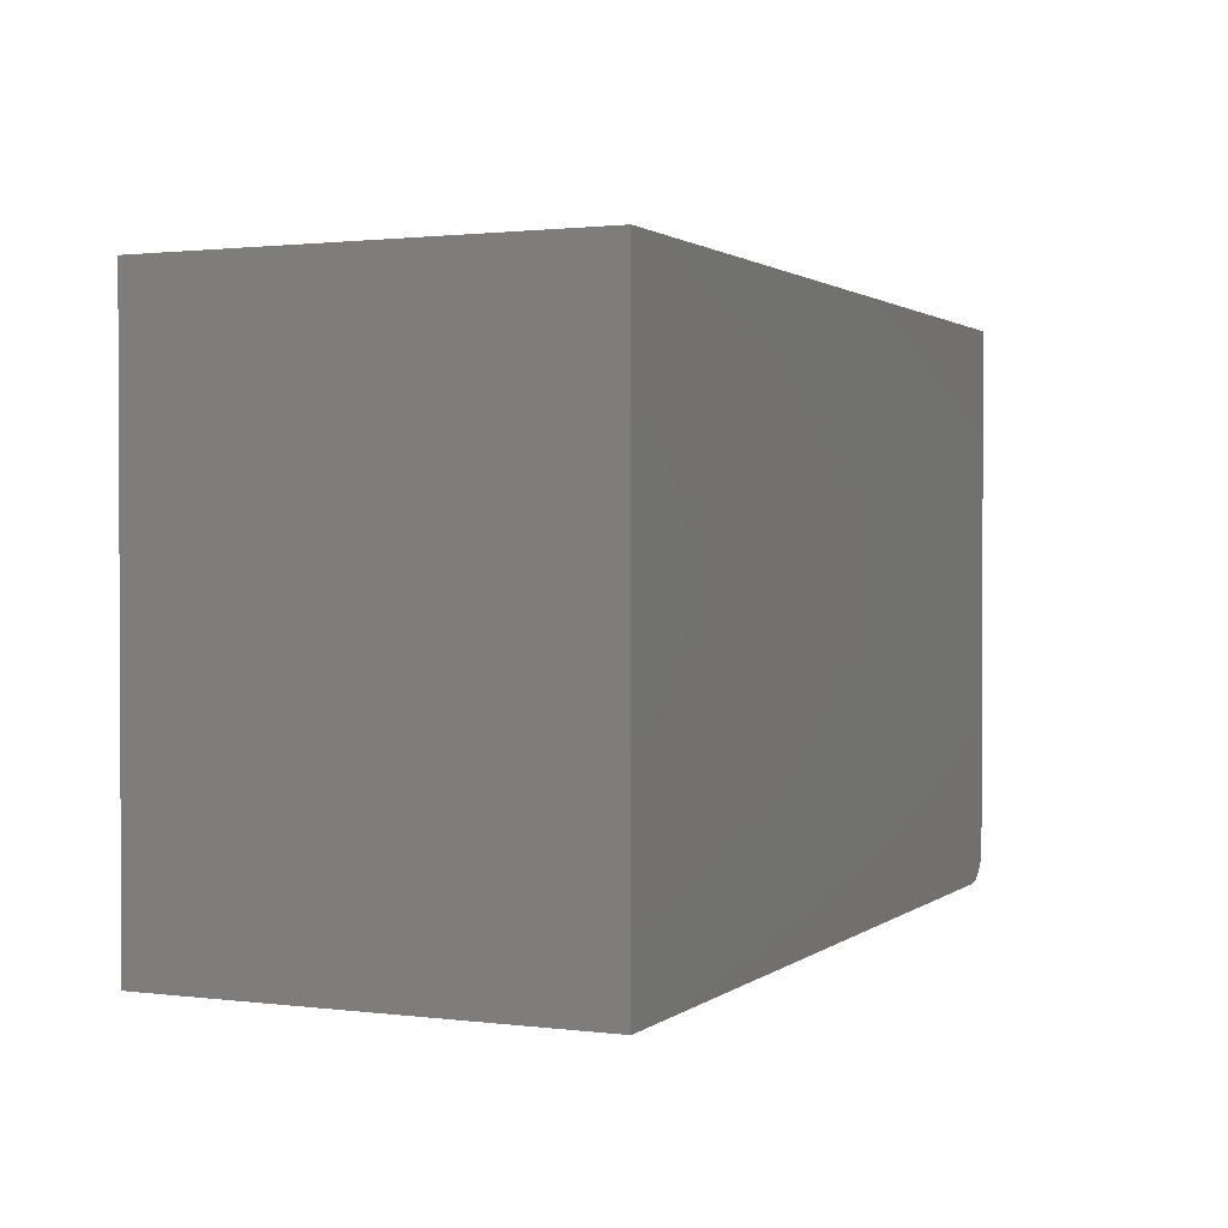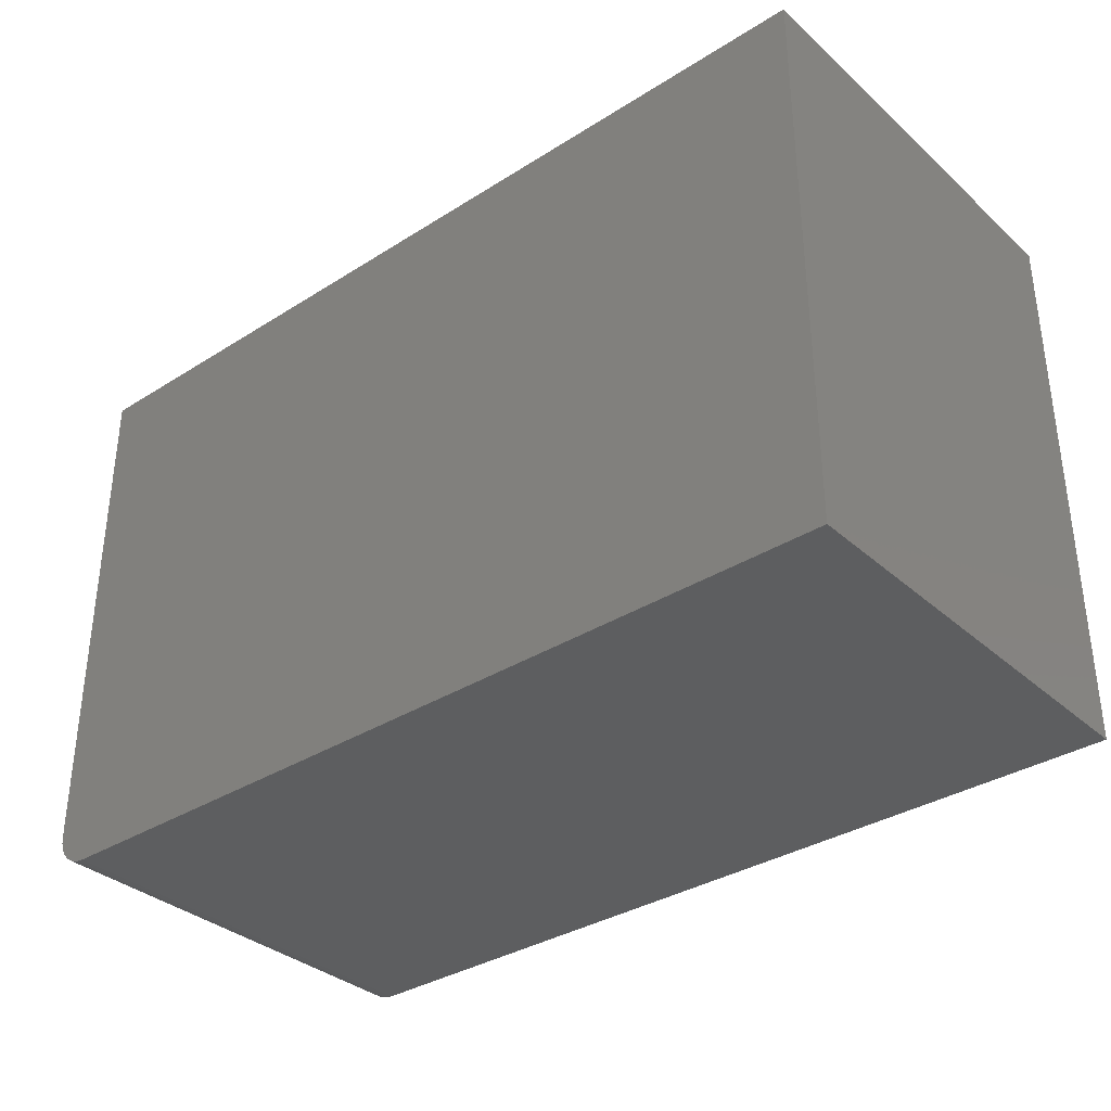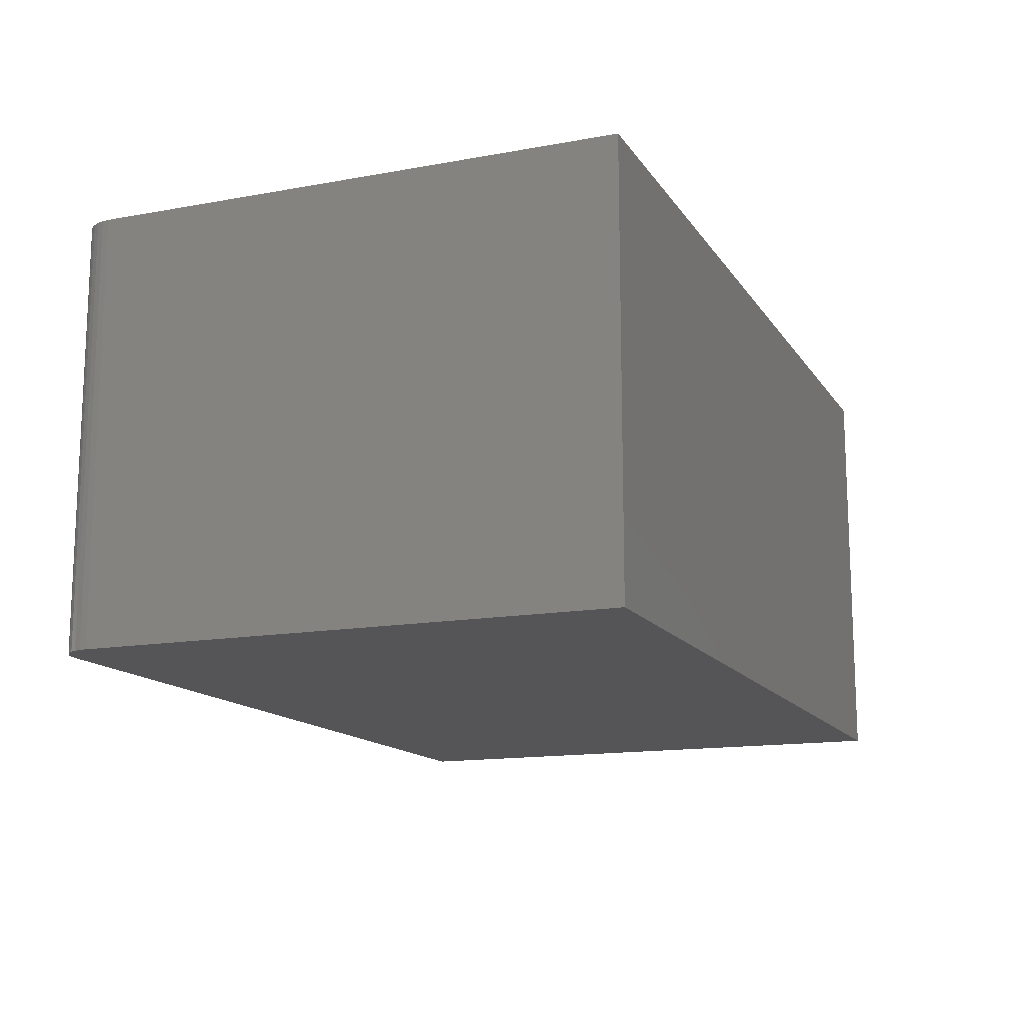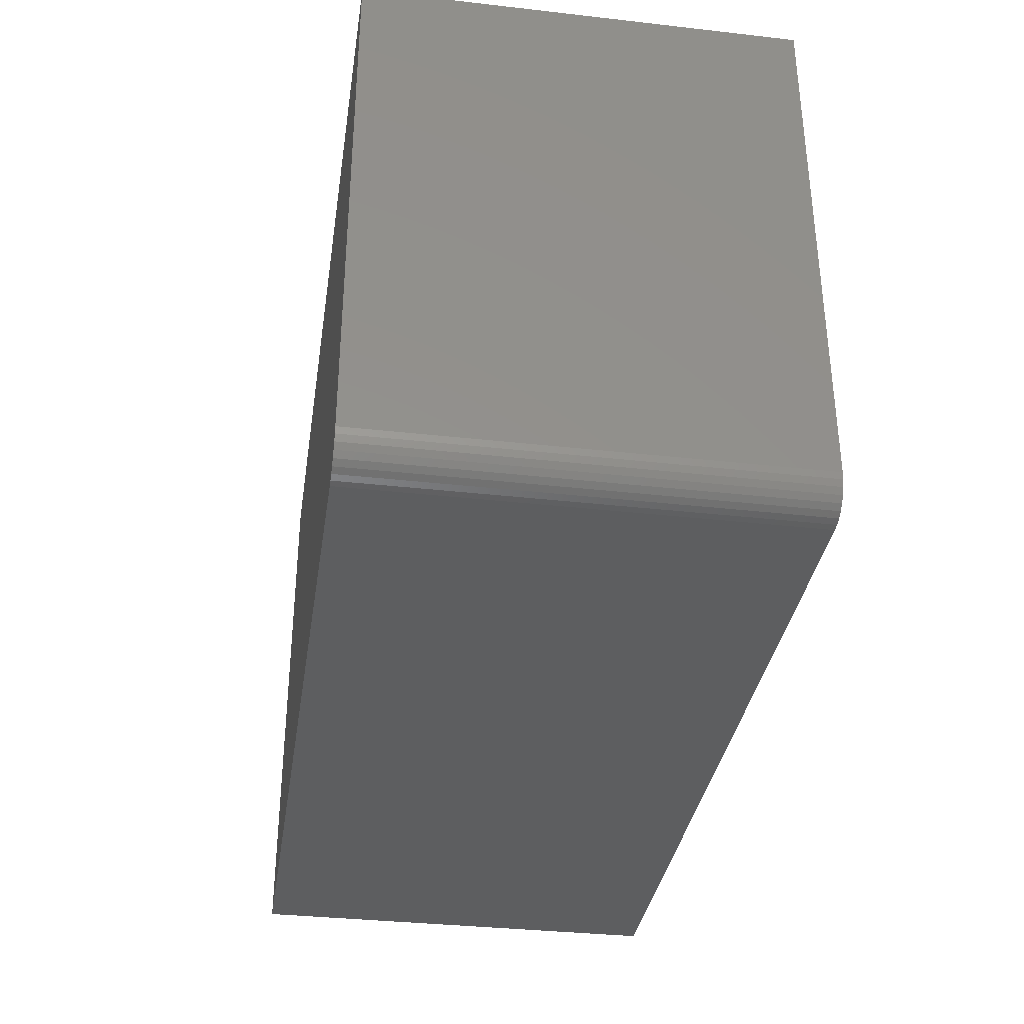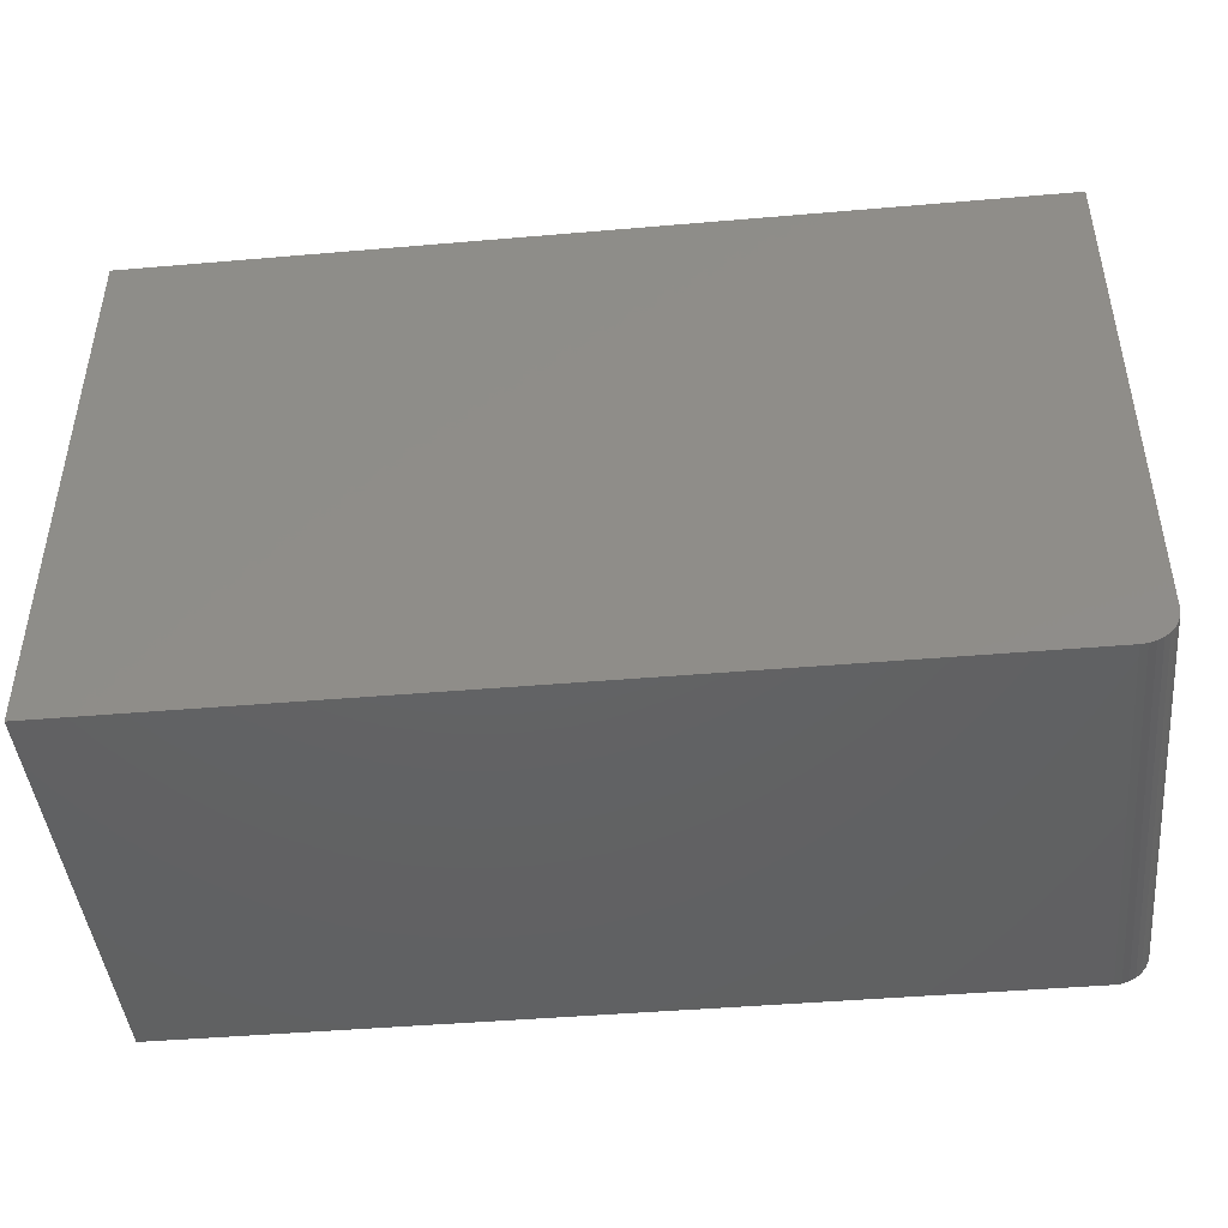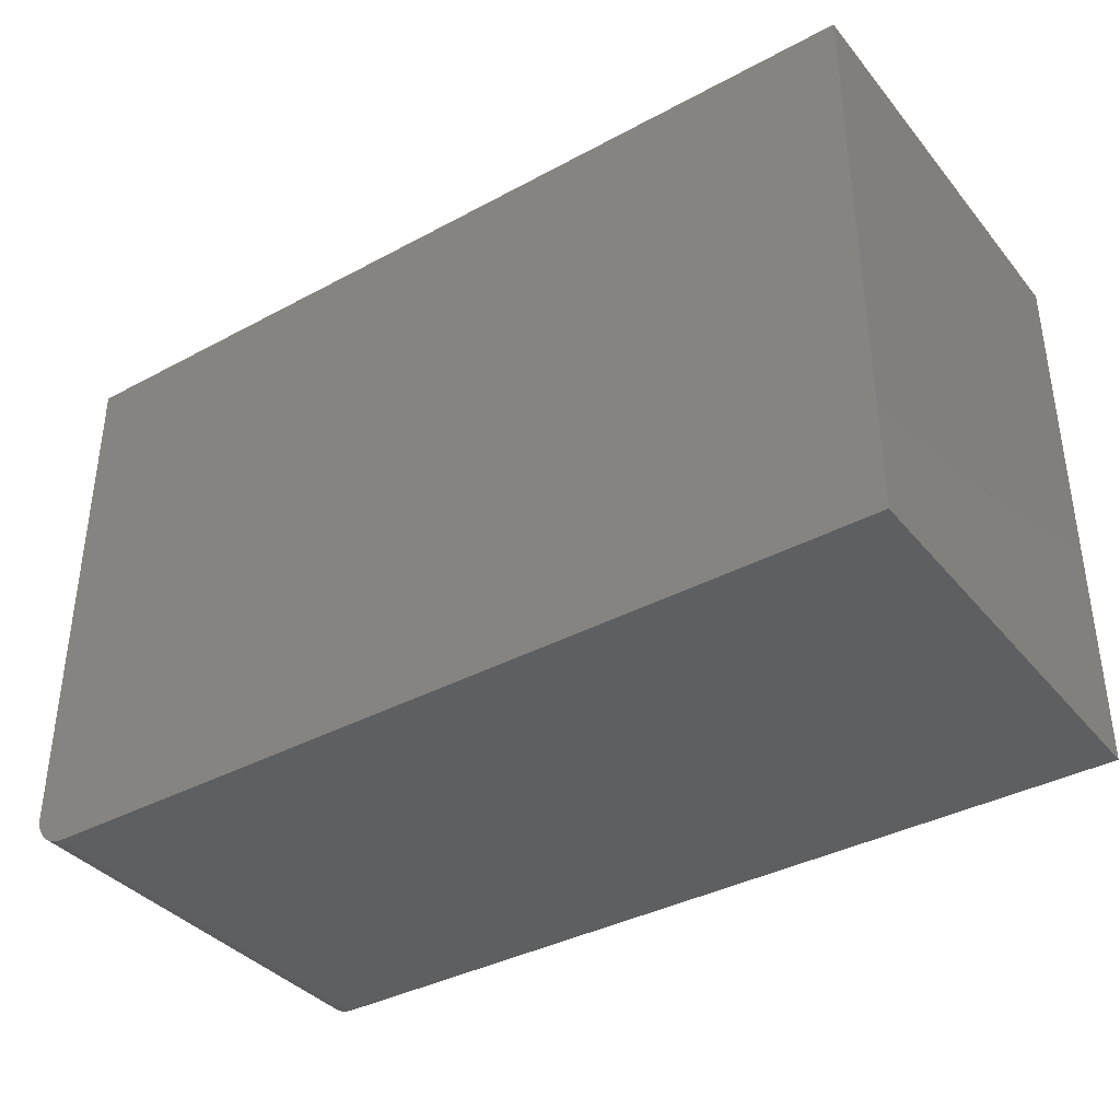
<metadata>
{"format":"stl","ext":"stl","renderer":"f3d","projection":"perspective","resolution":1024,"background":"white","views":[{"elev":1.4,"azim":-65.9,"up":"+Y"},{"elev":-34.4,"azim":-139.7,"up":"+Y"},{"elev":-14.2,"azim":111.9,"up":"+Z"},{"elev":-34.9,"azim":81.4,"up":"+Y"},{"elev":-44.6,"azim":5.7,"up":"+Y"},{"elev":-37.5,"azim":-145.4,"up":"+Y"}]}
</metadata>
<code>
# stl→obj: 24 verts, 44 faces
v -0.6476 -0.75 -0.1789
v 0.5006 -0.75 -0.1789
v -0.6476 -0.75 0.3902
v 0.5006 -0.75 0.3902
v 0.5337 -0.7363 0.3902
v 0.5185 -0.7464 0.3902
v 0.5266 -0.7421 0.3902
v -0.6476 4.344e-17 0.3902
v 0.5097 -0.7491 0.3902
v 0.5475 1.761e-16 0.3902
v 0.5396 -0.7292 0.3902
v 0.5439 -0.7211 0.3902
v 0.5465 -0.7123 0.3902
v 0.5475 -0.7031 0.3902
v 0.5475 1.445e-16 -0.1789
v 0.5475 -0.7031 -0.1789
v 0.5465 -0.7123 -0.1789
v 0.5439 -0.7211 -0.1789
v 0.5396 -0.7292 -0.1789
v 0.5337 -0.7363 -0.1789
v 0.5266 -0.7421 -0.1789
v 0.5185 -0.7464 -0.1789
v 0.5097 -0.7491 -0.1789
v -0.6476 1.185e-17 -0.1789
f 1 2 3
f 3 2 4
f 5 6 7
f 8 3 4
f 8 4 9
f 8 9 10
f 9 6 5
f 9 5 11
f 9 11 12
f 9 12 13
f 9 13 14
f 9 14 10
f 15 10 16
f 16 10 14
f 16 17 18
f 15 16 18
f 15 18 19
f 15 19 20
f 15 20 21
f 15 21 22
f 15 22 23
f 15 23 2
f 15 2 1
f 15 1 24
f 16 14 17
f 17 14 13
f 17 13 18
f 18 13 12
f 18 12 19
f 19 12 11
f 19 11 20
f 20 11 5
f 20 5 21
f 21 5 7
f 21 7 22
f 22 7 6
f 22 6 23
f 23 6 9
f 23 9 2
f 2 9 4
f 24 8 15
f 15 8 10
f 8 24 3
f 3 24 1

</code>
